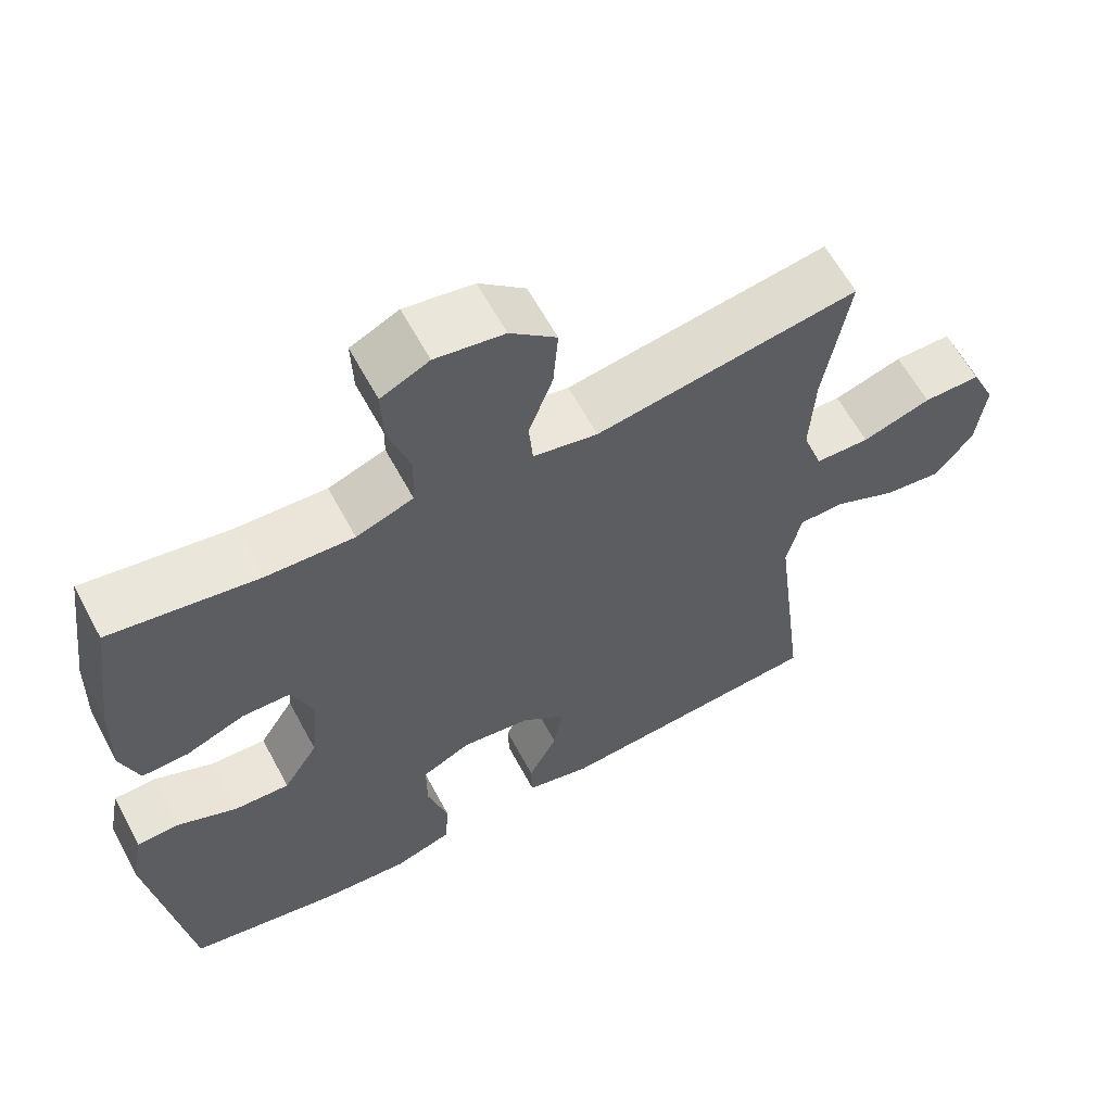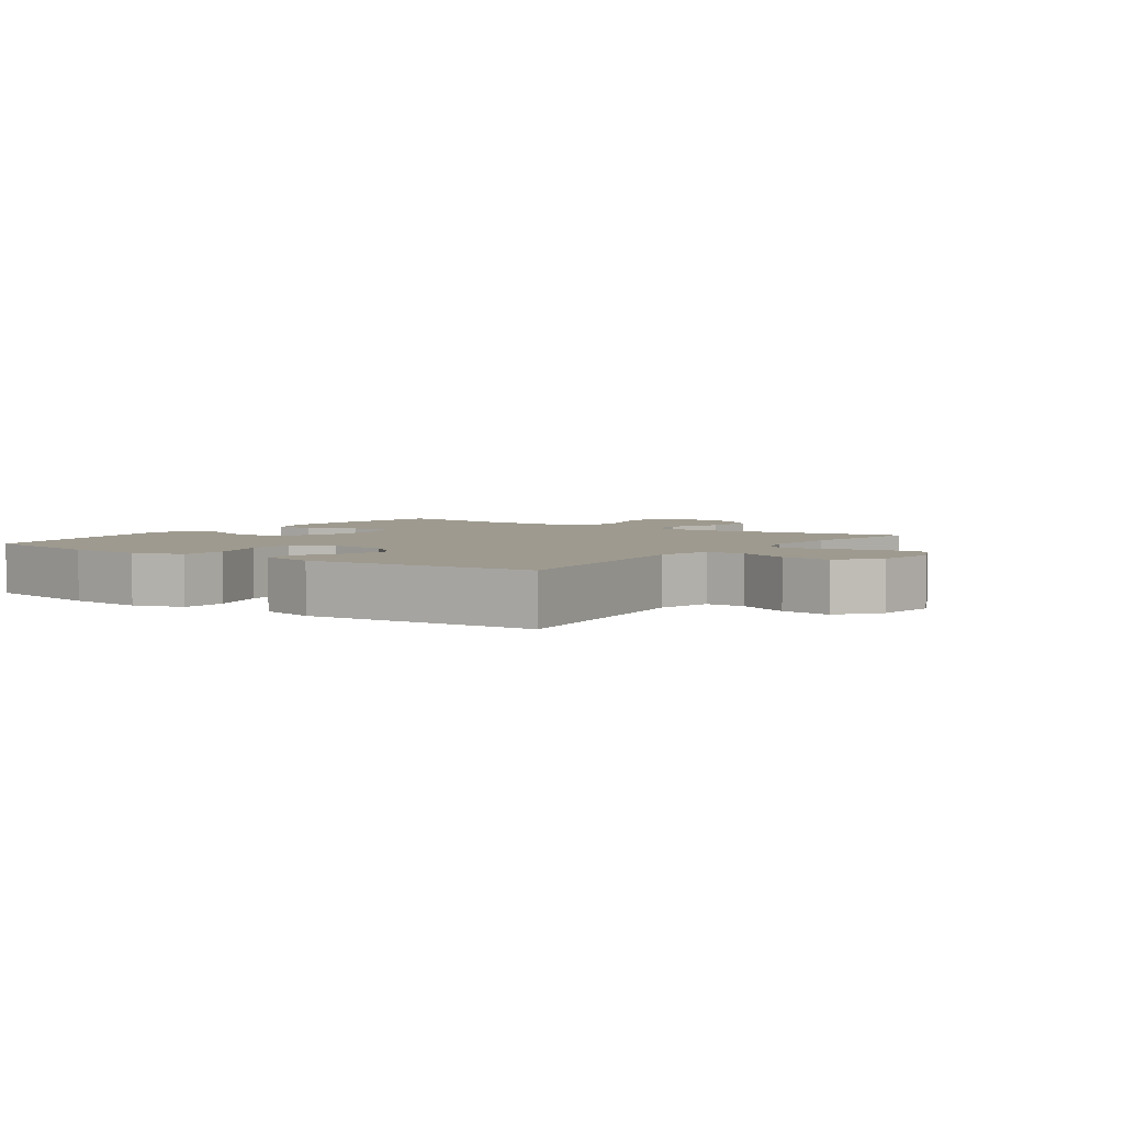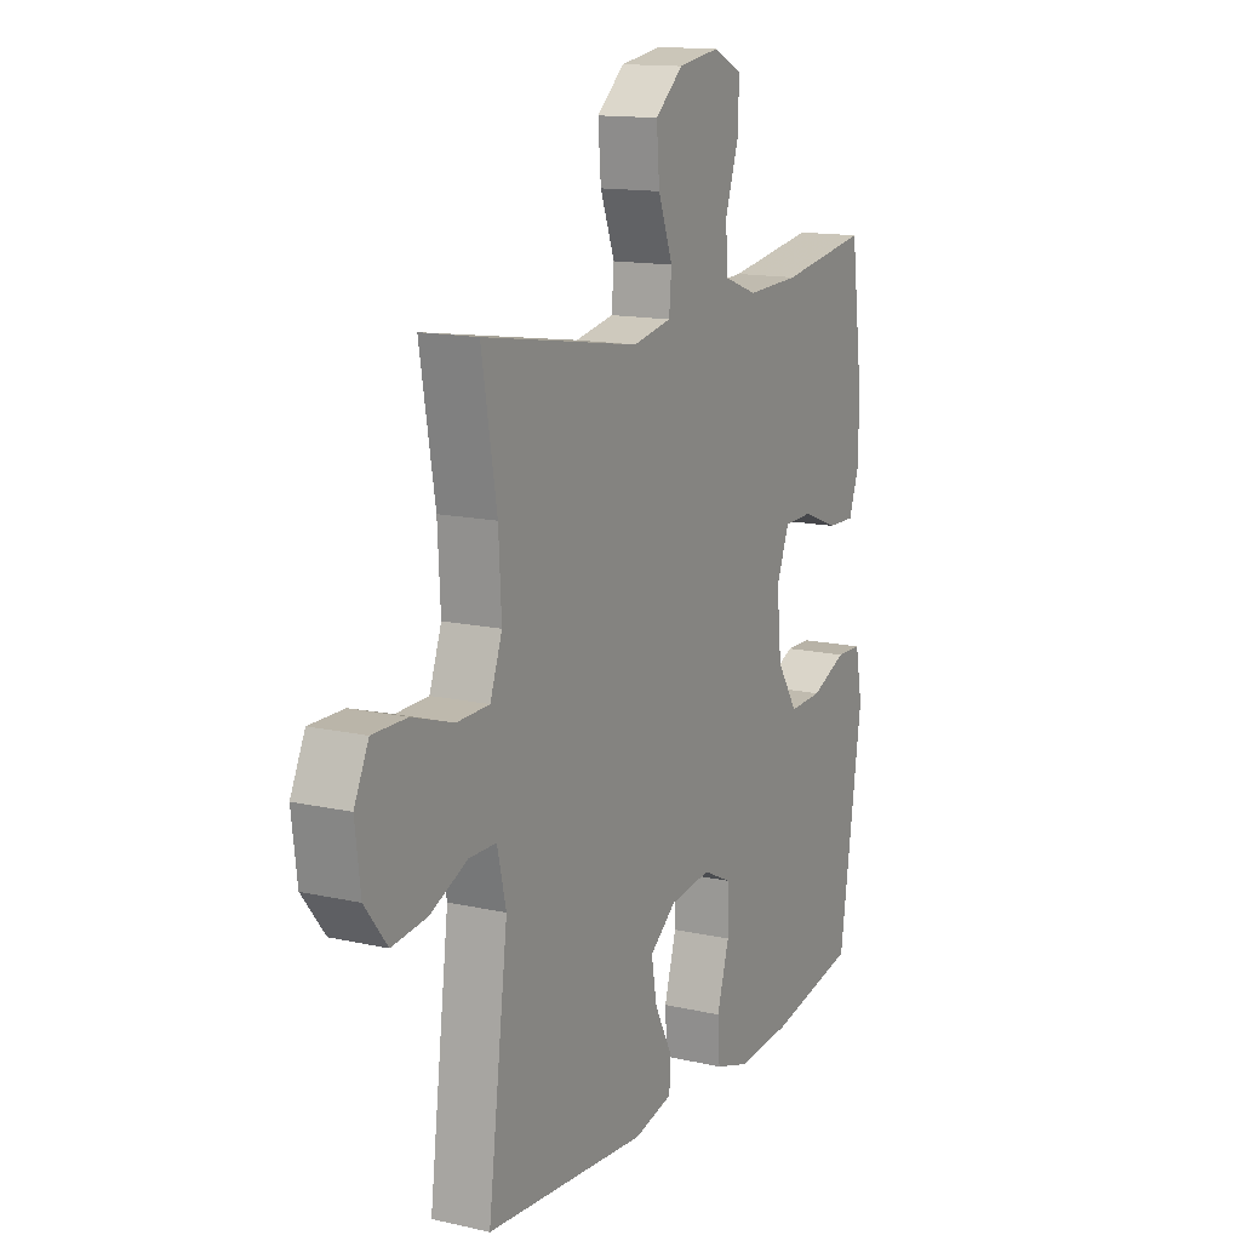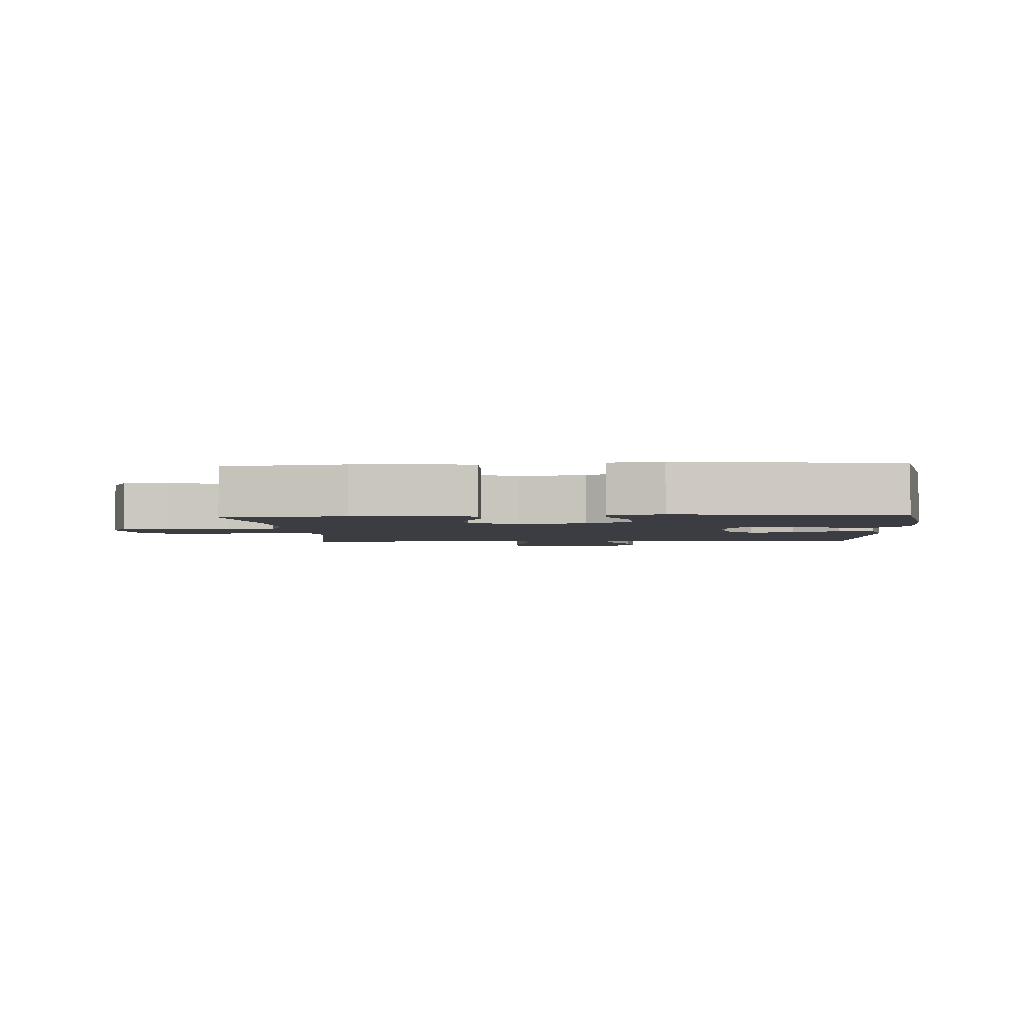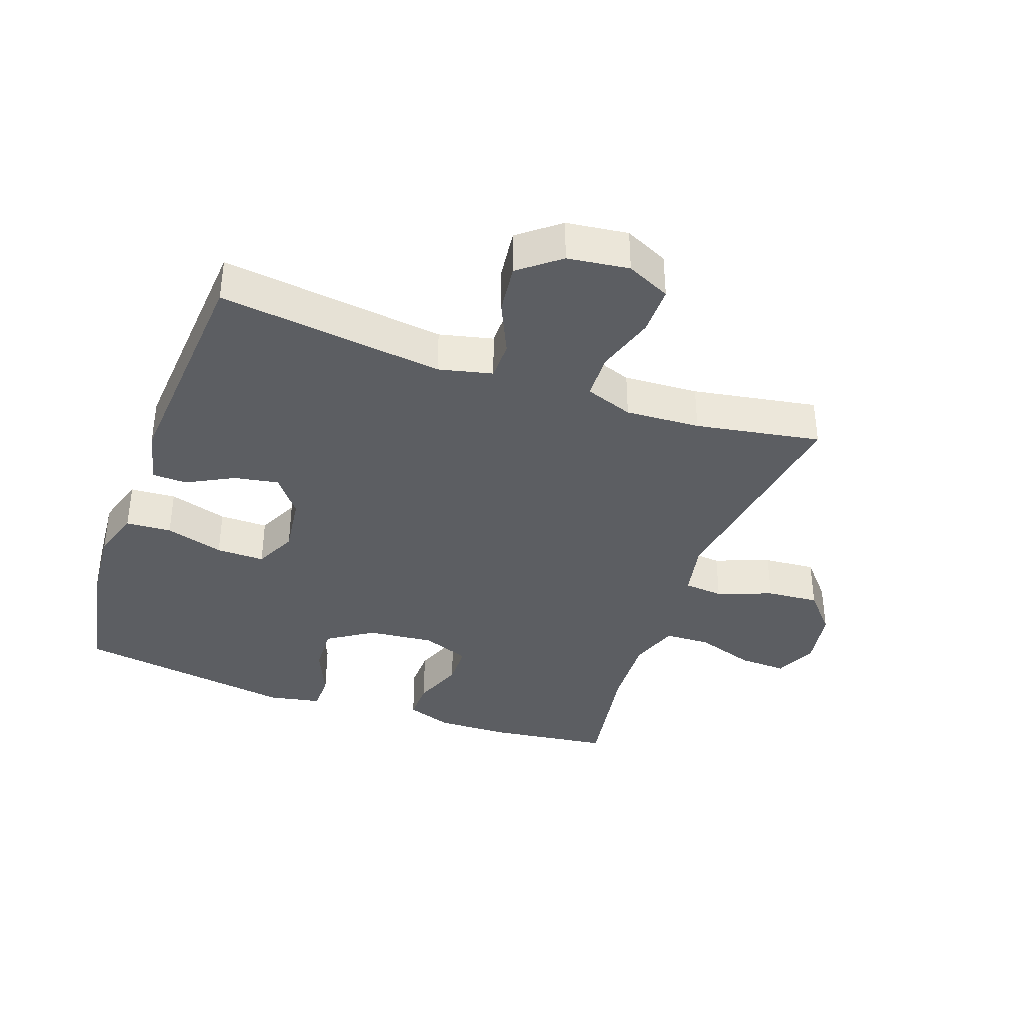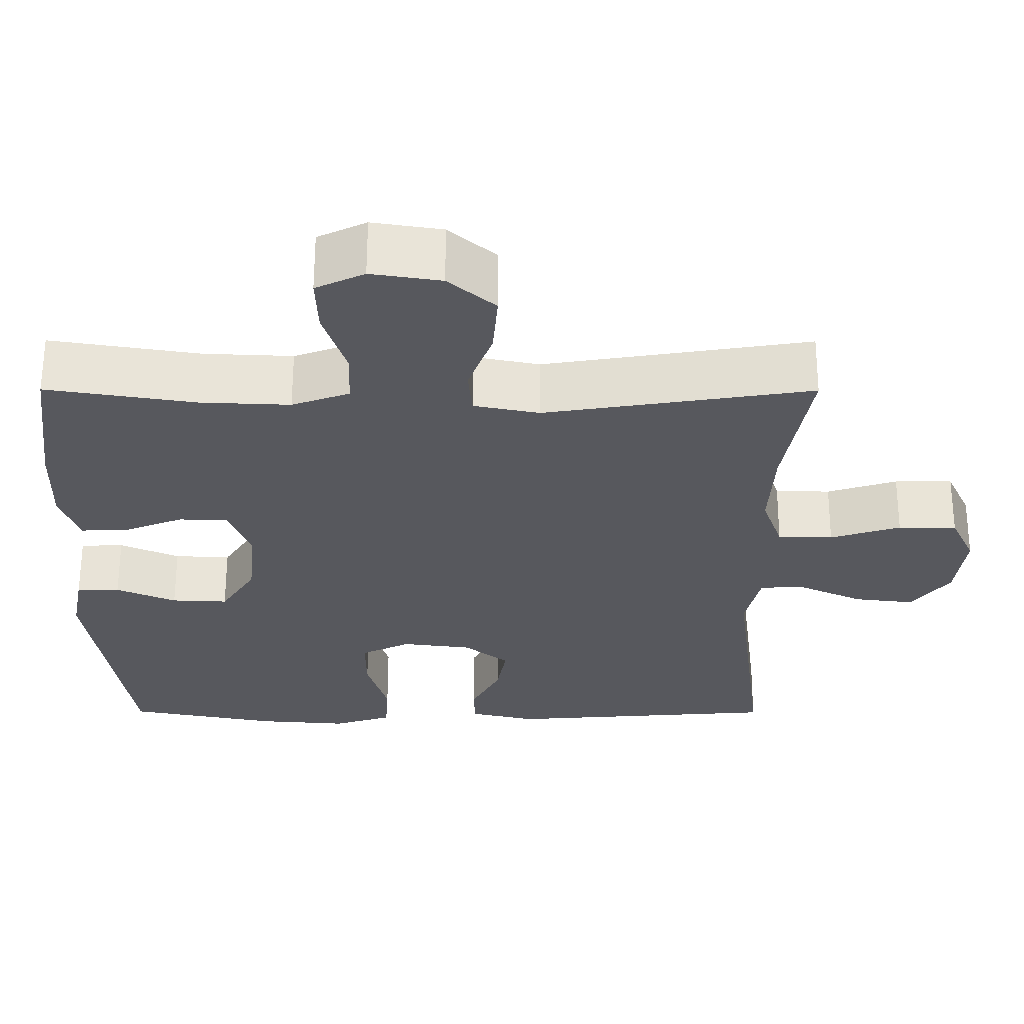
<metadata>
{"format":"obj","ext":"obj","renderer":"f3d","projection":"perspective","resolution":1024,"background":"white","views":[{"elev":61.4,"azim":151.8,"up":"+Z"},{"elev":3.8,"azim":-144.6,"up":"+Y"},{"elev":13.9,"azim":-63.1,"up":"+Z"},{"elev":-2.9,"azim":93.5,"up":"+Y"},{"elev":-38.0,"azim":-109.5,"up":"+Y"},{"elev":61.1,"azim":-179.9,"up":"+Z"}]}
</metadata>
<code>
o path2144
v -0.4387 0.0375 0.2754
v -0.4322 0.0375 0.156
v -0.4595 0.0375 0.0792
v -0.5332 0.0375 0.07713
v -0.6271 0.0375 0.107
v -0.7049 0.0375 0.1073
v -0.7379 0.0375 0.03709
v -0.7254 0.0375 -0.06182
v -0.6743 0.0375 -0.1269
v -0.5946 0.0375 -0.1173
v -0.5102 0.0375 -0.0789
v -0.4482 0.0375 -0.07938
v -0.4282 0.0375 -0.1654
v -0.473 0.0375 -0.5261
v -0.1059 0.0375 -0.5544
v -0.0178 0.0375 -0.5335
v -0.01635 0.0375 -0.4776
v -0.05545 0.0375 -0.4029
v -0.068 0.0375 -0.3318
v -0.008137 0.0375 -0.2847
v 0.08516 0.0375 -0.2727
v 0.1517 0.0375 -0.3047
v 0.1512 0.0375 -0.3822
v 0.1235 0.0375 -0.4758
v 0.1284 0.0375 -0.5486
v 0.2072 0.0375 -0.5738
v 0.3277 0.0375 -0.5646
v 0.5289 0.0375 -0.5261
v 0.5815 0.0375 -0.1755
v 0.5653 0.0375 -0.09157
v 0.5074 0.0375 -0.09012
v 0.4271 0.0375 -0.1247
v 0.352 0.0375 -0.1281
v 0.3053 0.0375 -0.05536
v 0.2946 0.0375 0.051
v 0.3234 0.0375 0.1264
v 0.3897 0.0375 0.1276
v 0.4692 0.0375 0.09597
v 0.5324 0.0375 0.09438
v 0.5573 0.0375 0.1667
v 0.5542 0.0375 0.2816
v 0.5289 0.0375 0.4756
v 0.3282 0.0375 0.4436
v 0.2085 0.0375 0.4383
v 0.131 0.0375 0.4663
v 0.1284 0.0375 0.5397
v 0.1587 0.0375 0.6323
v 0.1614 0.0375 0.7085
v 0.09598 0.0375 0.7395
v 0.002029 0.0375 0.7248
v -0.06103 0.0375 0.6705
v -0.05436 0.0375 0.5869
v -0.02161 0.0375 0.4992
v -0.02712 0.0375 0.4363
v -0.1151 0.0375 0.4187
v -0.473 0.0375 0.4756
v -0.4387 -0.0375 0.2754
v -0.4322 -0.0375 0.156
v -0.4595 -0.0375 0.0792
v -0.5332 -0.0375 0.07713
v -0.6271 -0.0375 0.107
v -0.7049 -0.0375 0.1073
v -0.7379 -0.0375 0.03709
v -0.7254 -0.0375 -0.06182
v -0.6743 -0.0375 -0.1269
v -0.5946 -0.0375 -0.1173
v -0.5102 -0.0375 -0.0789
v -0.4482 -0.0375 -0.07938
v -0.4282 -0.0375 -0.1654
v -0.473 -0.0375 -0.5261
v -0.1059 -0.0375 -0.5544
v -0.0178 -0.0375 -0.5335
v -0.01635 -0.0375 -0.4776
v -0.05545 -0.0375 -0.4029
v -0.068 -0.0375 -0.3318
v -0.008137 -0.0375 -0.2847
v 0.08516 -0.0375 -0.2727
v 0.1517 -0.0375 -0.3047
v 0.1512 -0.0375 -0.3822
v 0.1235 -0.0375 -0.4758
v 0.1284 -0.0375 -0.5486
v 0.2072 -0.0375 -0.5738
v 0.3277 -0.0375 -0.5646
v 0.5289 -0.0375 -0.5261
v 0.5815 -0.0375 -0.1755
v 0.5653 -0.0375 -0.09157
v 0.5074 -0.0375 -0.09012
v 0.4271 -0.0375 -0.1247
v 0.352 -0.0375 -0.1281
v 0.3053 -0.0375 -0.05536
v 0.2946 -0.0375 0.051
v 0.3234 -0.0375 0.1264
v 0.3897 -0.0375 0.1276
v 0.4692 -0.0375 0.09597
v 0.5324 -0.0375 0.09438
v 0.5573 -0.0375 0.1667
v 0.5542 -0.0375 0.2816
v 0.5289 -0.0375 0.4756
v 0.3282 -0.0375 0.4436
v 0.2085 -0.0375 0.4383
v 0.131 -0.0375 0.4663
v 0.1284 -0.0375 0.5397
v 0.1587 -0.0375 0.6323
v 0.1614 -0.0375 0.7085
v 0.09598 -0.0375 0.7395
v 0.002029 -0.0375 0.7248
v -0.06103 -0.0375 0.6705
v -0.05436 -0.0375 0.5869
v -0.02161 -0.0375 0.4992
v -0.02712 -0.0375 0.4363
v -0.1151 -0.0375 0.4187
v -0.473 -0.0375 0.4756
v 0.1614 0.0375 0.7085
v 0.1614 0.0375 0.7085
v 0.09598 0.0375 0.7395
v 0.002029 0.0375 0.7248
v -0.06103 0.0375 0.6705
v 0.1587 0.0375 0.6323
v -0.05436 0.0375 0.5869
v 0.1284 0.0375 0.5397
v -0.02161 0.0375 0.4992
v 0.131 0.0375 0.4663
v 0.131 0.0375 0.4663
v -0.02712 0.0375 0.4363
v -0.02712 0.0375 0.4363
v 0.2085 0.0375 0.4383
v 0.5289 0.0375 0.4756
v 0.5289 0.0375 0.4756
v 0.3282 0.0375 0.4436
v -0.1151 0.0375 0.4187
v -0.473 0.0375 0.4756
v -0.473 0.0375 0.4756
v 0.5542 0.0375 0.2816
v -0.4387 0.0375 0.2754
v 0.5573 0.0375 0.1667
v -0.4322 0.0375 0.156
v 0.5324 0.0375 0.09438
v 0.5324 0.0375 0.09438
v 0.3234 0.0375 0.1264
v 0.3234 0.0375 0.1264
v 0.3897 0.0375 0.1276
v -0.4595 0.0375 0.0792
v -0.4595 0.0375 0.0792
v 0.4692 0.0375 0.09597
v 0.2946 0.0375 0.051
v -0.6271 0.0375 0.107
v -0.7049 0.0375 0.1073
v -0.7049 0.0375 0.1073
v -0.7379 0.0375 0.03709
v -0.5332 0.0375 0.07713
v 0.3053 0.0375 -0.05536
v -0.7254 0.0375 -0.06182
v 0.352 0.0375 -0.1281
v -0.5102 0.0375 -0.0789
v -0.4482 0.0375 -0.07938
v -0.4482 0.0375 -0.07938
v -0.6743 0.0375 -0.1269
v -0.5946 0.0375 -0.1173
v -0.4282 0.0375 -0.1654
v 0.5653 0.0375 -0.09157
v 0.5653 0.0375 -0.09157
v 0.5074 0.0375 -0.09012
v 0.4271 0.0375 -0.1247
v 0.5815 0.0375 -0.1755
v 0.08516 0.0375 -0.2727
v 0.1517 0.0375 -0.3047
v 0.1517 0.0375 -0.3047
v -0.008137 0.0375 -0.2847
v -0.068 0.0375 -0.3318
v -0.068 0.0375 -0.3318
v 0.1512 0.0375 -0.3822
v -0.05545 0.0375 -0.4029
v 0.1235 0.0375 -0.4758
v -0.01635 0.0375 -0.4776
v 0.5289 0.0375 -0.5261
v 0.5289 0.0375 -0.5261
v 0.1284 0.0375 -0.5486
v 0.1284 0.0375 -0.5486
v -0.0178 0.0375 -0.5335
v -0.0178 0.0375 -0.5335
v -0.473 0.0375 -0.5261
v -0.473 0.0375 -0.5261
v -0.1059 0.0375 -0.5544
v 0.3277 0.0375 -0.5646
v 0.2072 0.0375 -0.5738
v 0.1614 -0.0375 0.7085
v 0.1614 -0.0375 0.7085
v 0.09598 -0.0375 0.7395
v 0.002029 -0.0375 0.7248
v -0.06103 -0.0375 0.6705
v 0.1587 -0.0375 0.6323
v -0.05436 -0.0375 0.5869
v 0.1284 -0.0375 0.5397
v -0.02161 -0.0375 0.4992
v 0.131 -0.0375 0.4663
v 0.131 -0.0375 0.4663
v -0.02712 -0.0375 0.4363
v -0.02712 -0.0375 0.4363
v 0.2085 -0.0375 0.4383
v 0.5289 -0.0375 0.4756
v 0.5289 -0.0375 0.4756
v 0.3282 -0.0375 0.4436
v -0.1151 -0.0375 0.4187
v -0.473 -0.0375 0.4756
v -0.473 -0.0375 0.4756
v 0.5542 -0.0375 0.2816
v -0.4387 -0.0375 0.2754
v 0.5573 -0.0375 0.1667
v -0.4322 -0.0375 0.156
v 0.5324 -0.0375 0.09438
v 0.5324 -0.0375 0.09438
v 0.3234 -0.0375 0.1264
v 0.3234 -0.0375 0.1264
v 0.3897 -0.0375 0.1276
v -0.4595 -0.0375 0.0792
v -0.4595 -0.0375 0.0792
v 0.4692 -0.0375 0.09597
v 0.2946 -0.0375 0.051
v -0.6271 -0.0375 0.107
v -0.7049 -0.0375 0.1073
v -0.7049 -0.0375 0.1073
v -0.7379 -0.0375 0.03709
v -0.5332 -0.0375 0.07713
v 0.3053 -0.0375 -0.05536
v -0.7254 -0.0375 -0.06182
v 0.352 -0.0375 -0.1281
v -0.5102 -0.0375 -0.0789
v -0.4482 -0.0375 -0.07938
v -0.4482 -0.0375 -0.07938
v -0.6743 -0.0375 -0.1269
v -0.5946 -0.0375 -0.1173
v -0.4282 -0.0375 -0.1654
v 0.5653 -0.0375 -0.09157
v 0.5653 -0.0375 -0.09157
v 0.5074 -0.0375 -0.09012
v 0.4271 -0.0375 -0.1247
v 0.5815 -0.0375 -0.1755
v 0.08516 -0.0375 -0.2727
v 0.1517 -0.0375 -0.3047
v 0.1517 -0.0375 -0.3047
v -0.008137 -0.0375 -0.2847
v -0.068 -0.0375 -0.3318
v -0.068 -0.0375 -0.3318
v 0.1512 -0.0375 -0.3822
v -0.05545 -0.0375 -0.4029
v 0.1235 -0.0375 -0.4758
v -0.01635 -0.0375 -0.4776
v 0.5289 -0.0375 -0.5261
v 0.5289 -0.0375 -0.5261
v 0.1284 -0.0375 -0.5486
v 0.1284 -0.0375 -0.5486
v -0.0178 -0.0375 -0.5335
v -0.0178 -0.0375 -0.5335
v -0.473 -0.0375 -0.5261
v -0.473 -0.0375 -0.5261
v -0.1059 -0.0375 -0.5544
v 0.3277 -0.0375 -0.5646
v 0.2072 -0.0375 -0.5738
f 197 212 199
f 222 219 220
f 239 224 238
f 233 235 237
f 192 189 190
f 238 224 218
f 191 192 193
f 202 214 206
f 227 223 231
f 199 212 202
f 224 239 226
f 195 197 199
f 194 193 192
f 258 257 244
f 225 219 222
f 226 248 236
f 203 218 197
f 207 203 204
f 231 219 225
f 257 226 244
f 223 219 231
f 231 225 230
f 208 217 210
f 241 203 209
f 209 203 207
f 241 218 203
f 246 258 244
f 232 241 228
f 227 215 223
f 188 191 186
f 236 237 235
f 238 218 241
f 209 215 228
f 214 217 208
f 197 195 194
f 191 188 189
f 241 209 228
f 228 215 227
f 244 226 239
f 194 195 193
f 256 245 254
f 248 226 257
f 237 236 248
f 245 256 247
f 242 241 232
f 192 191 189
f 214 202 212
f 254 242 232
f 245 242 254
f 218 212 197
f 250 258 246
f 206 214 208
f 247 256 252
f 202 206 200
f 114 49 105 187
f 49 50 106 105
f 50 51 107 106
f 47 48 104 103
f 51 52 108 107
f 46 47 103 102
f 52 53 109 108
f 123 46 102 196
f 53 125 198 109
f 44 45 101 100
f 128 43 99 201
f 43 44 100 99
f 54 55 111 110
f 55 132 205 111
f 41 42 98 97
f 56 1 57 112
f 40 41 97 96
f 1 2 58 57
f 138 40 96 211
f 140 37 93 213
f 2 143 216 58
f 38 39 95 94
f 37 38 94 93
f 35 36 92 91
f 5 148 221 61
f 6 7 63 62
f 4 5 61 60
f 3 4 60 59
f 34 35 91 90
f 7 8 64 63
f 33 34 90 89
f 11 156 229 67
f 8 9 65 64
f 10 11 67 66
f 9 10 66 65
f 12 13 69 68
f 161 31 87 234
f 31 32 88 87
f 29 30 86 85
f 32 33 89 88
f 21 167 240 77
f 20 21 77 76
f 170 20 76 243
f 22 23 79 78
f 18 19 75 74
f 23 24 80 79
f 17 18 74 73
f 176 29 85 249
f 24 178 251 80
f 180 17 73 253
f 13 182 255 69
f 15 16 72 71
f 14 15 71 70
f 27 28 84 83
f 26 27 83 82
f 25 26 82 81
f 124 126 139
f 149 147 146
f 166 165 151
f 160 164 162
f 119 117 116
f 165 145 151
f 118 120 119
f 129 133 141
f 154 158 150
f 126 129 139
f 151 153 166
f 122 126 124
f 121 119 120
f 185 171 184
f 152 149 146
f 153 163 175
f 130 124 145
f 134 131 130
f 158 152 146
f 184 171 153
f 150 158 146
f 158 157 152
f 135 137 144
f 168 136 130
f 136 134 130
f 168 130 145
f 173 171 185
f 159 155 168
f 154 150 142
f 115 113 118
f 163 162 164
f 165 168 145
f 136 155 142
f 141 135 144
f 124 121 122
f 118 116 115
f 168 155 136
f 155 154 142
f 171 166 153
f 121 120 122
f 183 181 172
f 175 184 153
f 164 175 163
f 172 174 183
f 169 159 168
f 119 116 118
f 141 139 129
f 181 159 169
f 172 181 169
f 145 124 139
f 177 173 185
f 133 135 141
f 174 179 183
f 129 127 133

</code>
